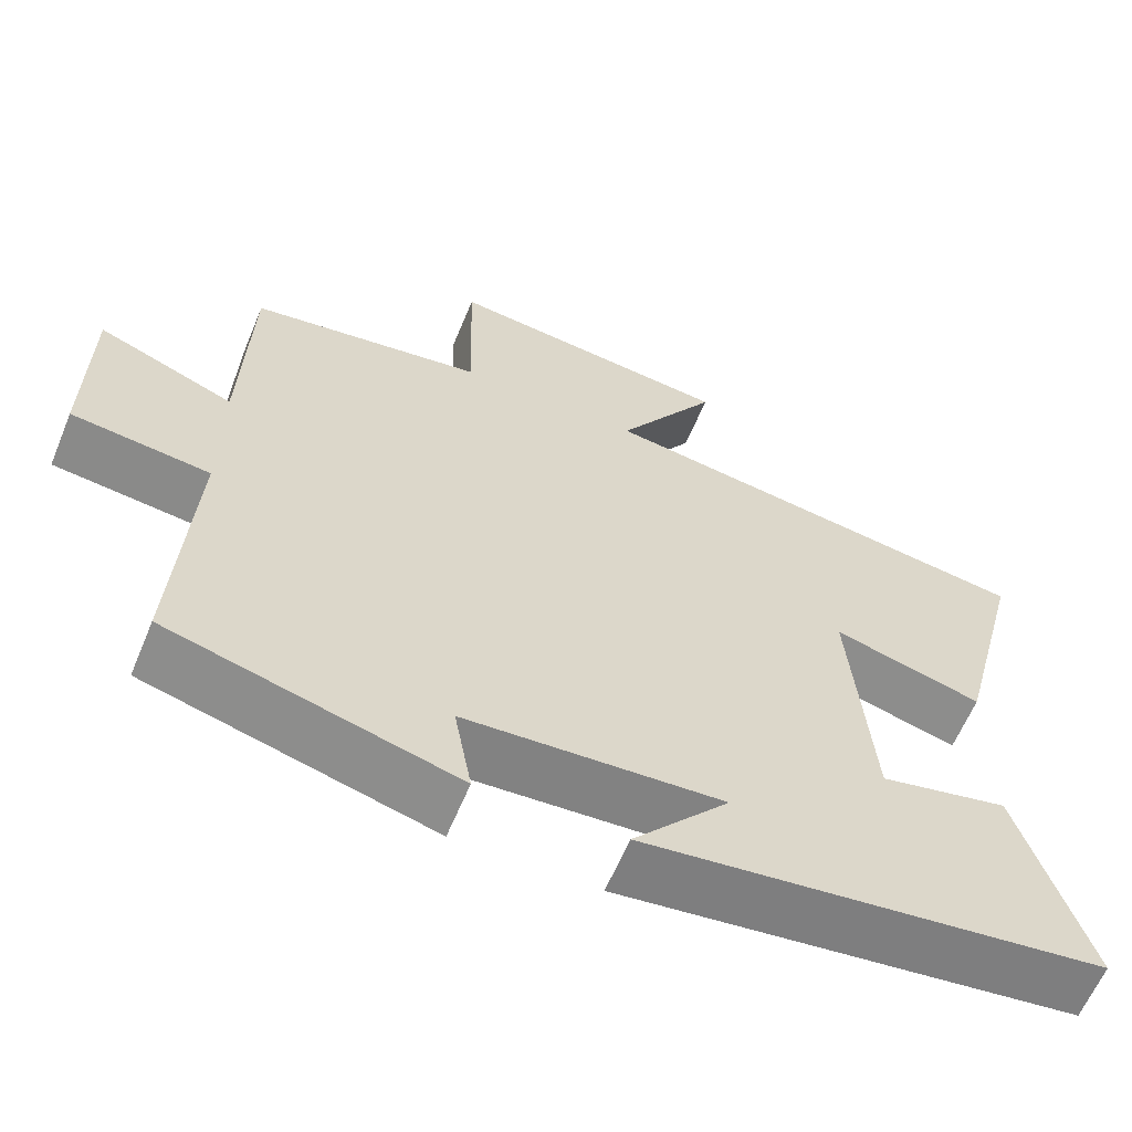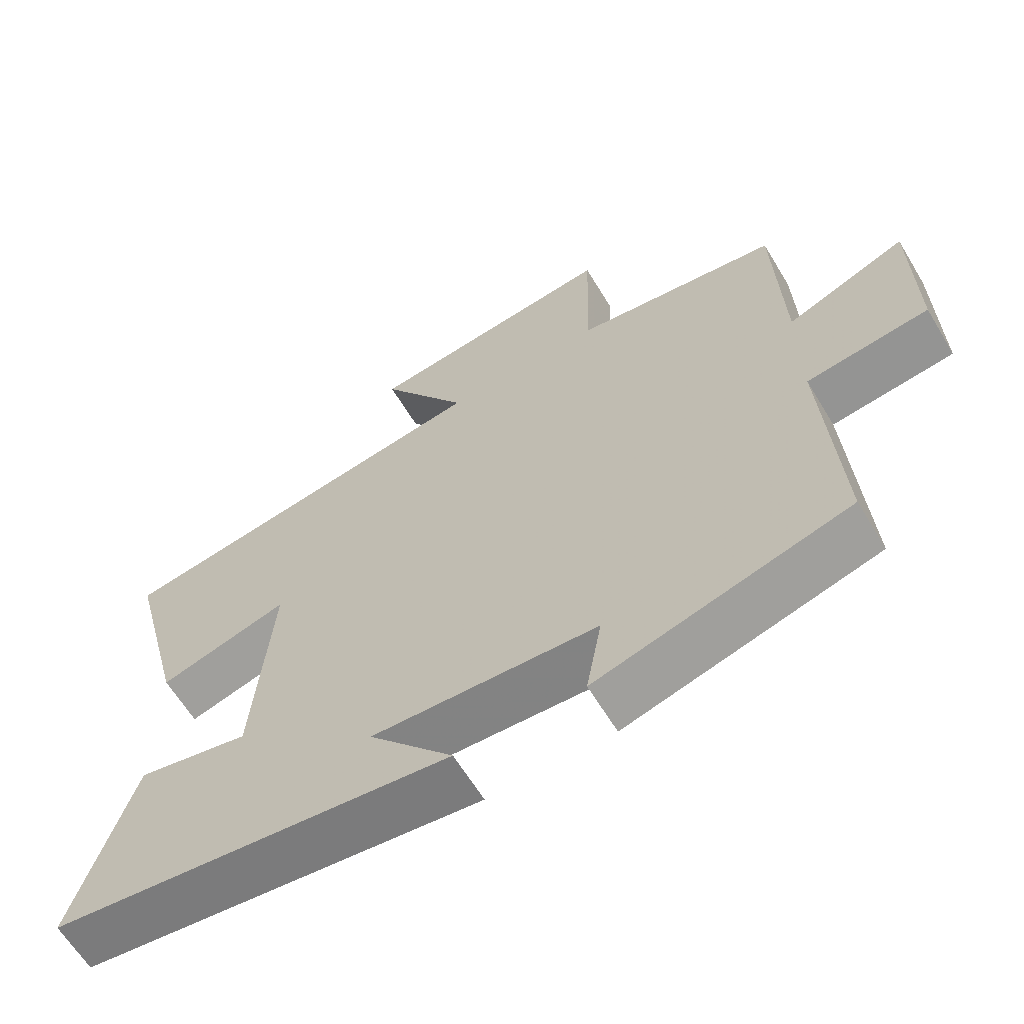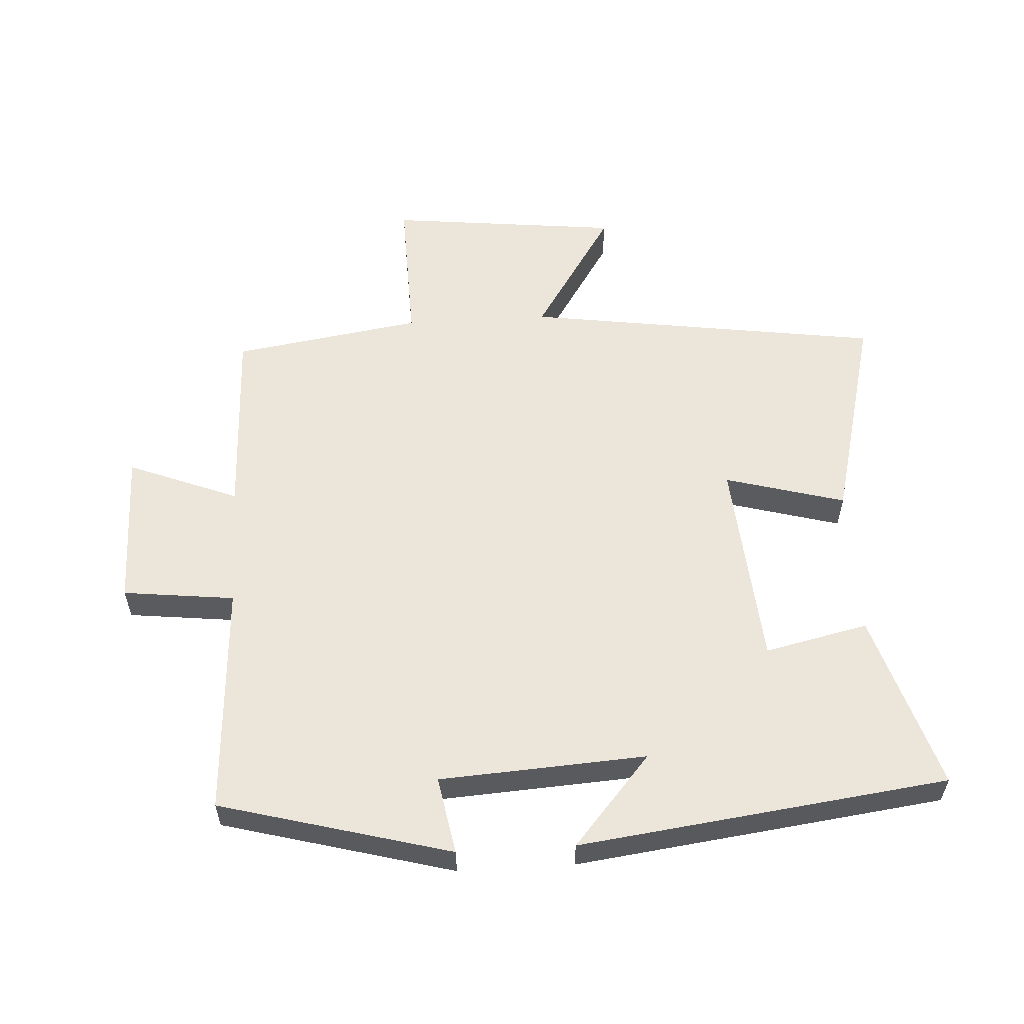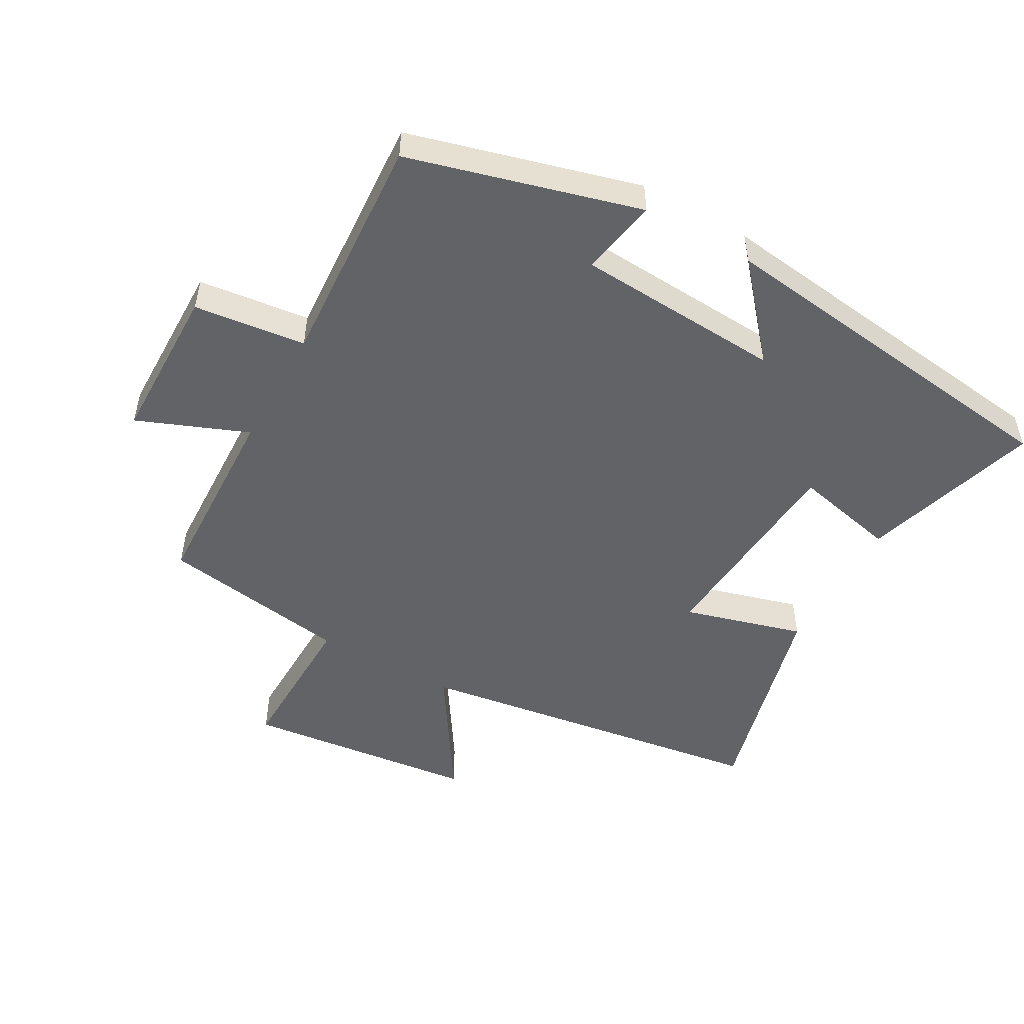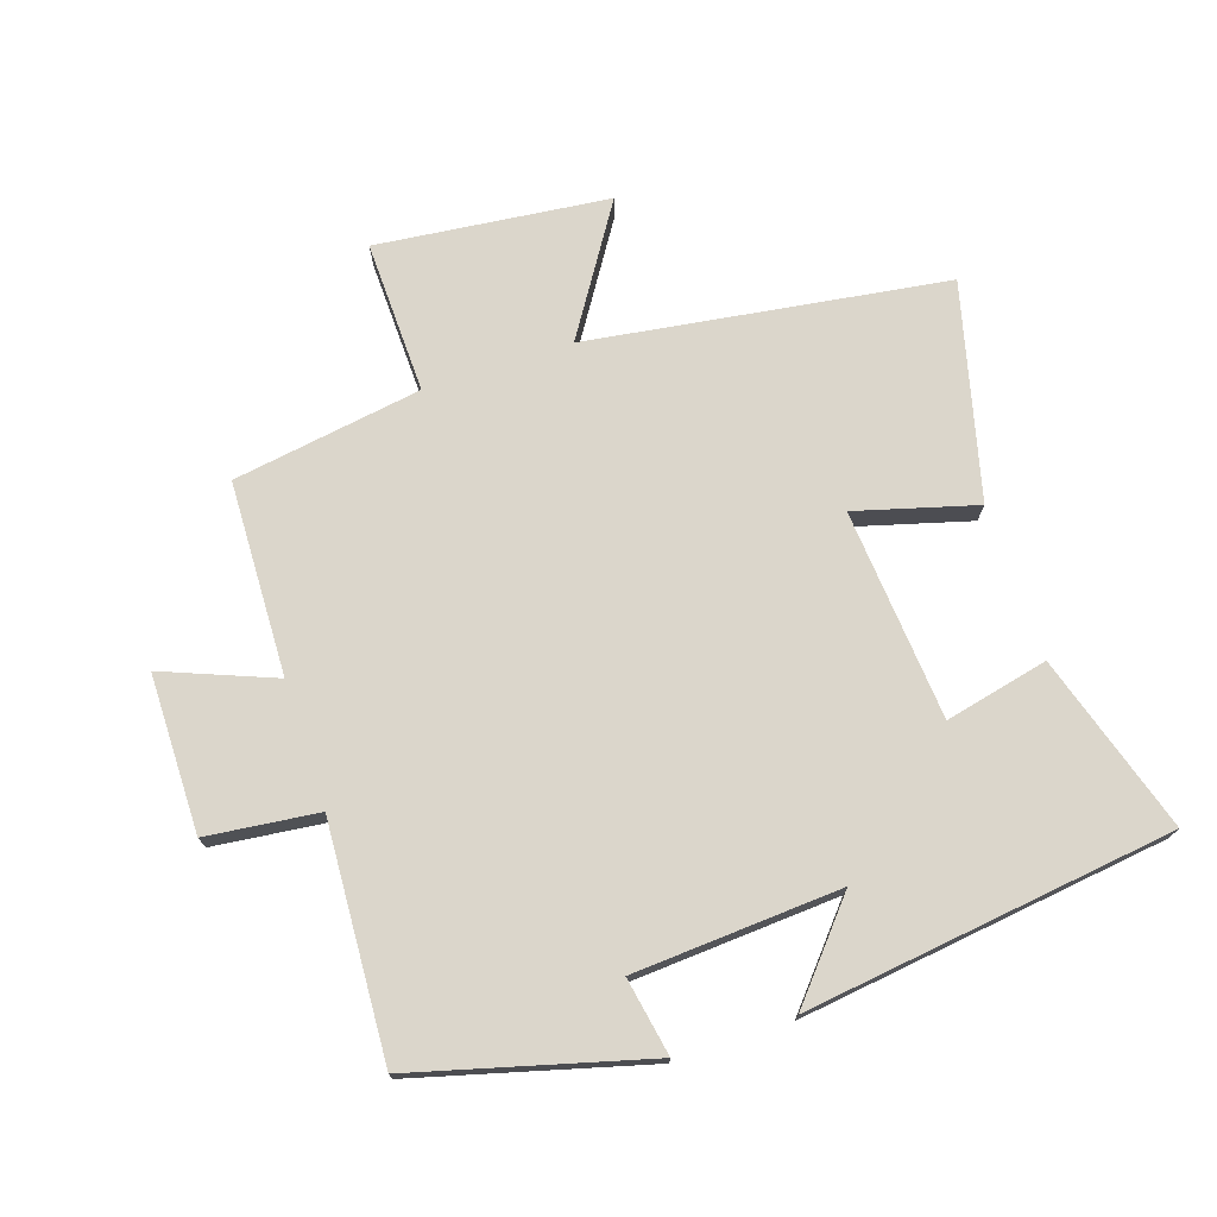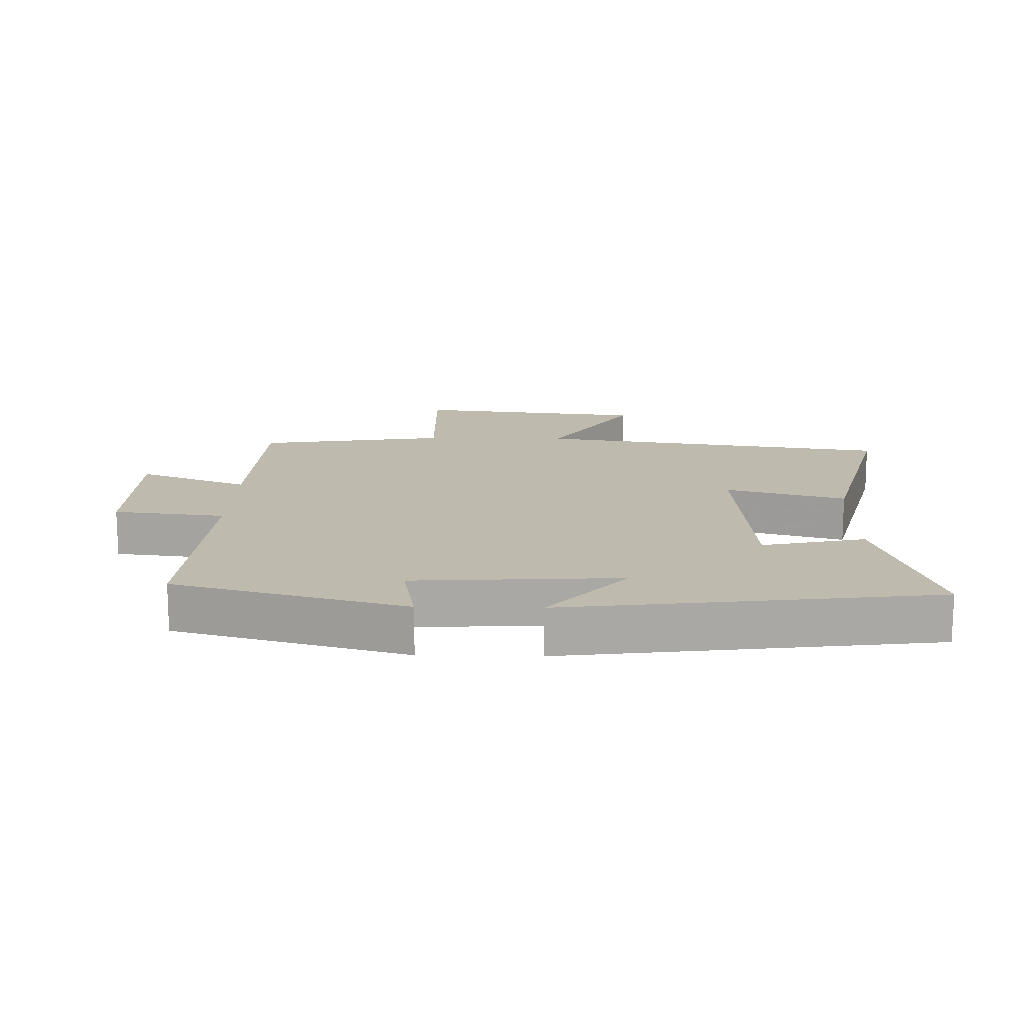
<metadata>
{"format":"obj","ext":"obj","renderer":"f3d","projection":"perspective","resolution":1024,"background":"white","views":[{"elev":-61.8,"azim":157.5,"up":"+Z"},{"elev":-63.2,"azim":31.1,"up":"+Z"},{"elev":56.8,"azim":176.6,"up":"+Y"},{"elev":-50.8,"azim":150.8,"up":"+Y"},{"elev":73.5,"azim":161.6,"up":"+Y"},{"elev":15.4,"azim":-178.7,"up":"+Y"}]}
</metadata>
<code>
v -0.585 0.07 0.419
v -0.031 0.07 0.5
v -0.157 0.07 0.697
v 0.203 0.07 0.737
v 0.197 0.07 0.5
v 0.49 0.07 0.454
v 0.5 0.07 0.154
v 0.671 0.07 0.222
v 0.673 0.07 -0.022
v 0.5 0.07 -0.042
v 0.521 0.07 -0.403
v 0.164 0.07 -0.5
v 0.186 0.07 -0.38
v -0.134 0.07 -0.36
v -0.014 0.07 -0.5
v -0.585 0.07 -0.427
v -0.5 0.07 -0.152
v -0.34 0.07 -0.188
v -0.314 0.07 0.138
v -0.5 0.07 0.086
v -0.585 0 0.419
v -0.031 0 0.5
v -0.157 0 0.697
v 0.203 0 0.737
v 0.197 0 0.5
v 0.49 0 0.454
v 0.5 0 0.154
v 0.671 0 0.222
v 0.673 0 -0.022
v 0.5 0 -0.042
v 0.521 0 -0.403
v 0.164 0 -0.5
v 0.186 0 -0.38
v -0.134 0 -0.36
v -0.014 0 -0.5
v -0.585 0 -0.427
v -0.5 0 -0.152
v -0.34 0 -0.188
v -0.314 0 0.138
v -0.5 0 0.086
f 19 20 1 2
f 18 19 2
f 16 17 18
f 15 16 18
f 14 15 18
f 13 14 18 2
f 10 11 12 13
f 10 13 2
f 7 8 9 10
f 7 10 2
f 6 7 2
f 5 6 2
f 2 3 4 5
f 22 21 40 39
f 22 39 38
f 38 37 36
f 38 36 35
f 38 35 34
f 22 38 34 33
f 33 32 31 30
f 22 33 30
f 30 29 28 27
f 22 30 27
f 22 27 26
f 22 26 25
f 25 24 23 22
f 1 21 22 2
f 2 22 23 3
f 3 23 24 4
f 4 24 25 5
f 5 25 26 6
f 6 26 27 7
f 7 27 28 8
f 8 28 29 9
f 9 29 30 10
f 10 30 31 11
f 11 31 32 12
f 12 32 33 13
f 13 33 34 14
f 14 34 35 15
f 15 35 36 16
f 16 36 37 17
f 17 37 38 18
f 18 38 39 19
f 19 39 40 20
f 20 40 21 1

</code>
